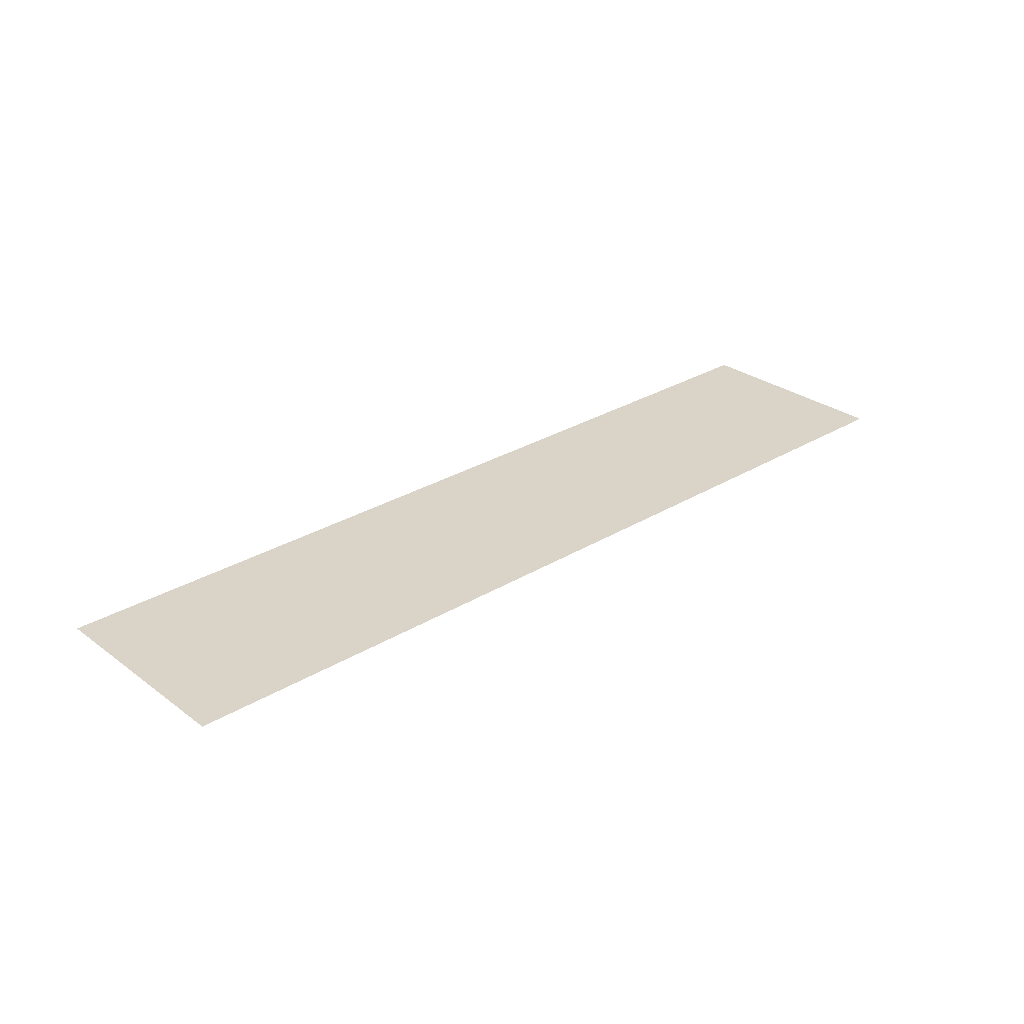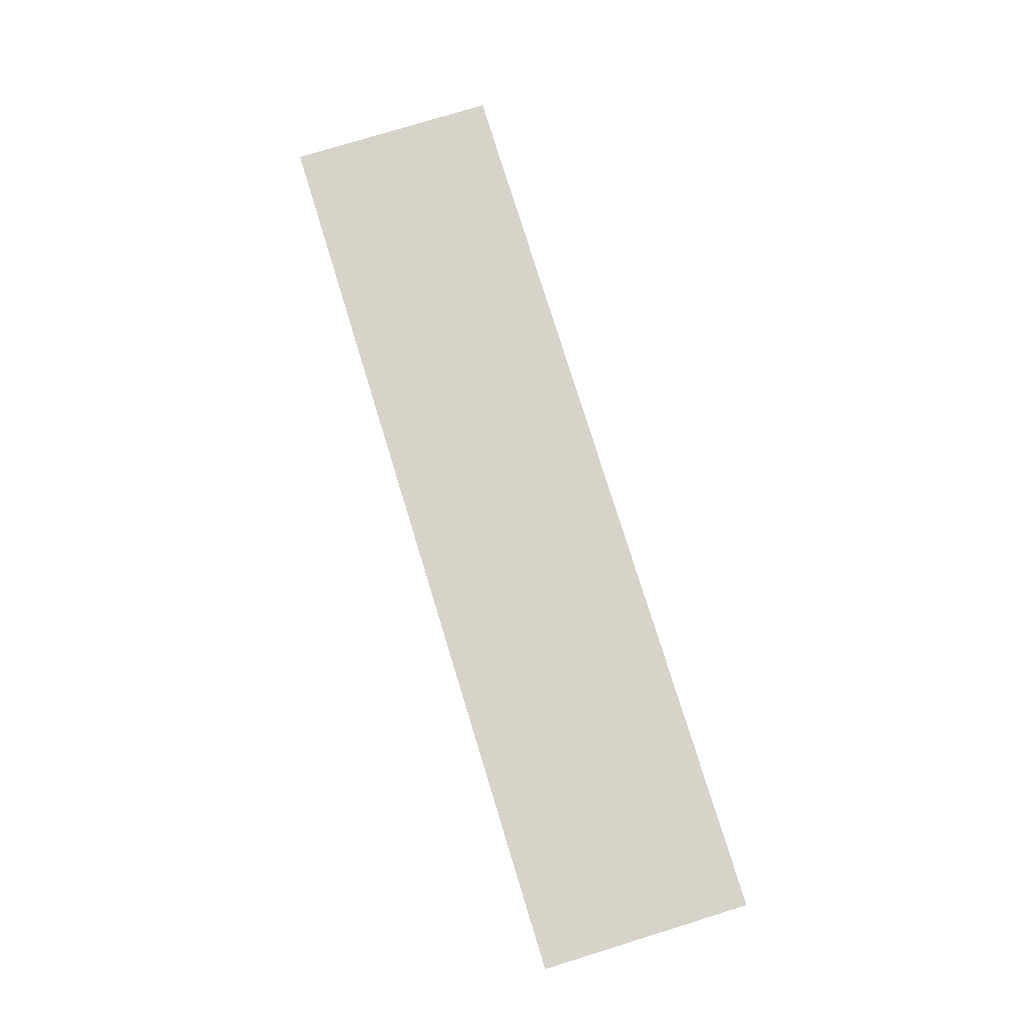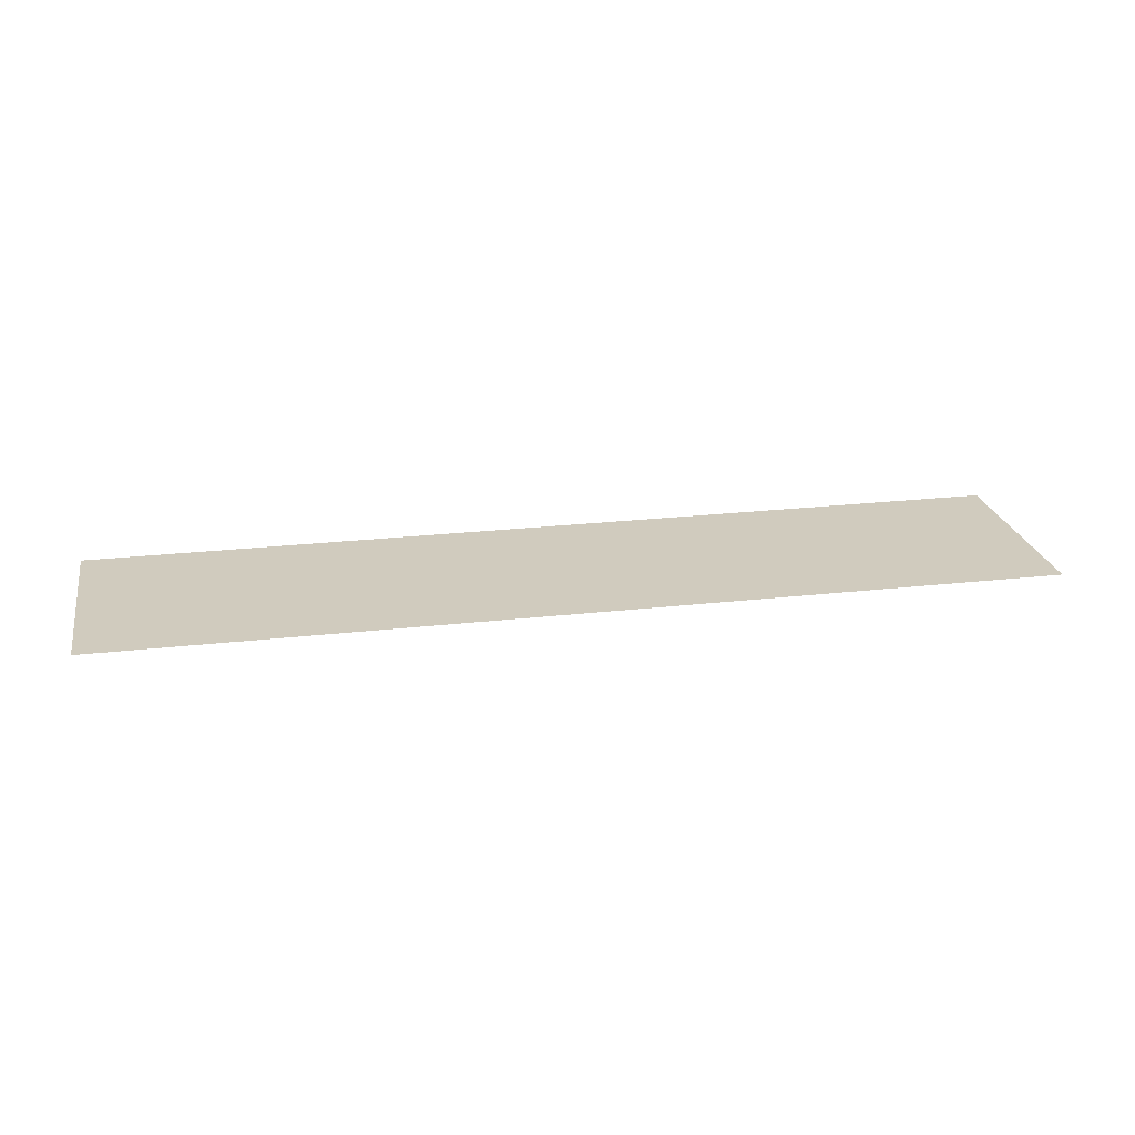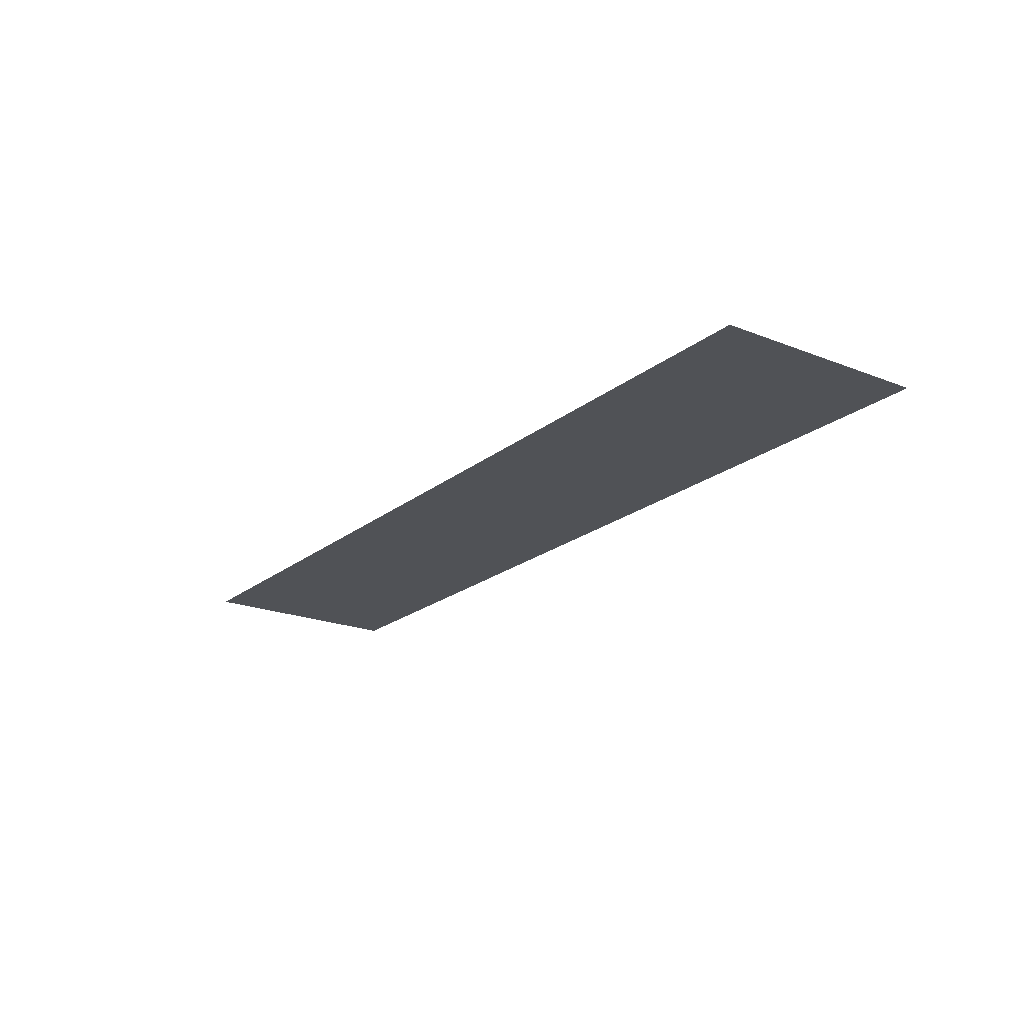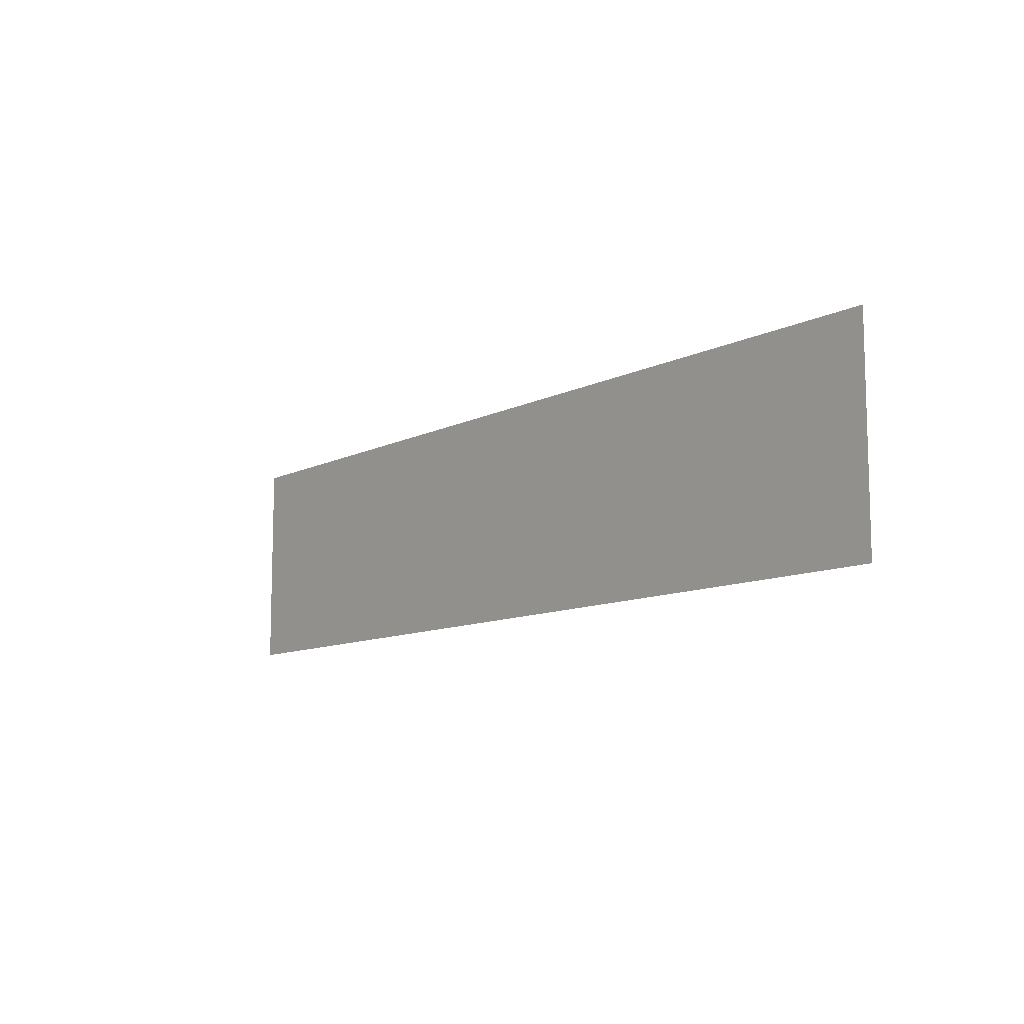
<metadata>
{"format":"obj","ext":"obj","renderer":"f3d","projection":"perspective","resolution":1024,"background":"white","views":[{"elev":28.6,"azim":137.7,"up":"+Z"},{"elev":76.9,"azim":72.9,"up":"+Z"},{"elev":23.3,"azim":169.0,"up":"+Z"},{"elev":-20.8,"azim":-125.5,"up":"+Z"},{"elev":-10.3,"azim":-128.5,"up":"+Y"}]}
</metadata>
<code>
o mesh25/mesh25-geometry#mesh25-geometry
v -0.4225 0.06992 0.3714
v 0.4925 -0.1425 0.3714
v -0.4225 -0.1425 0.3714
v 0.4925 0.06992 0.3714
f 1 2 3
f 2 1 4
f 3 2 1
f 4 1 2

</code>
